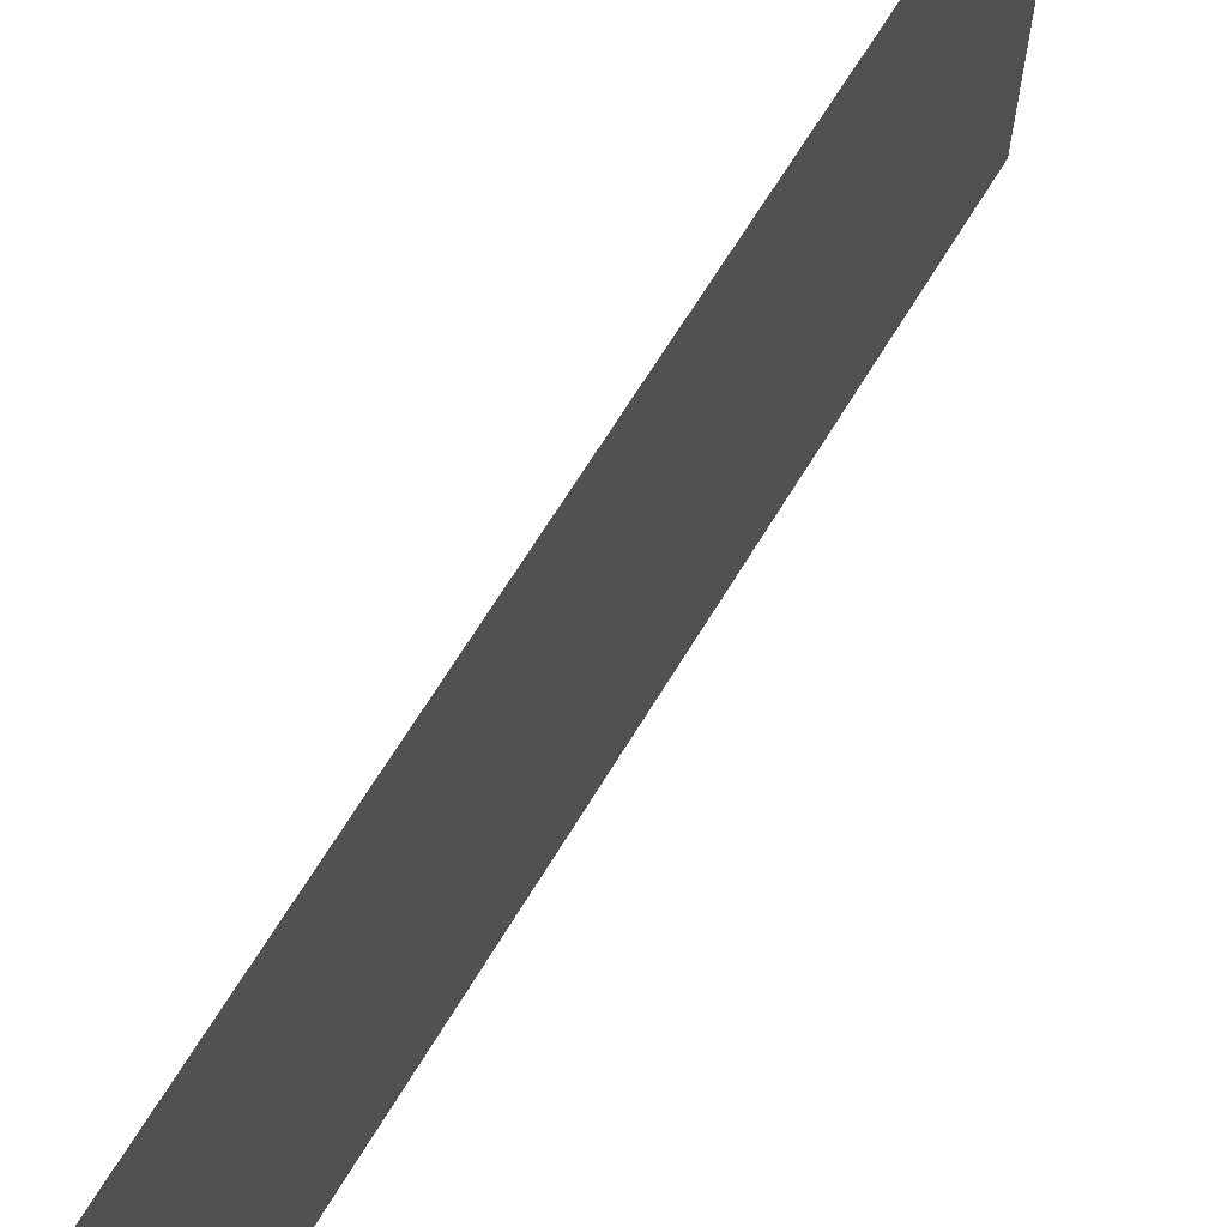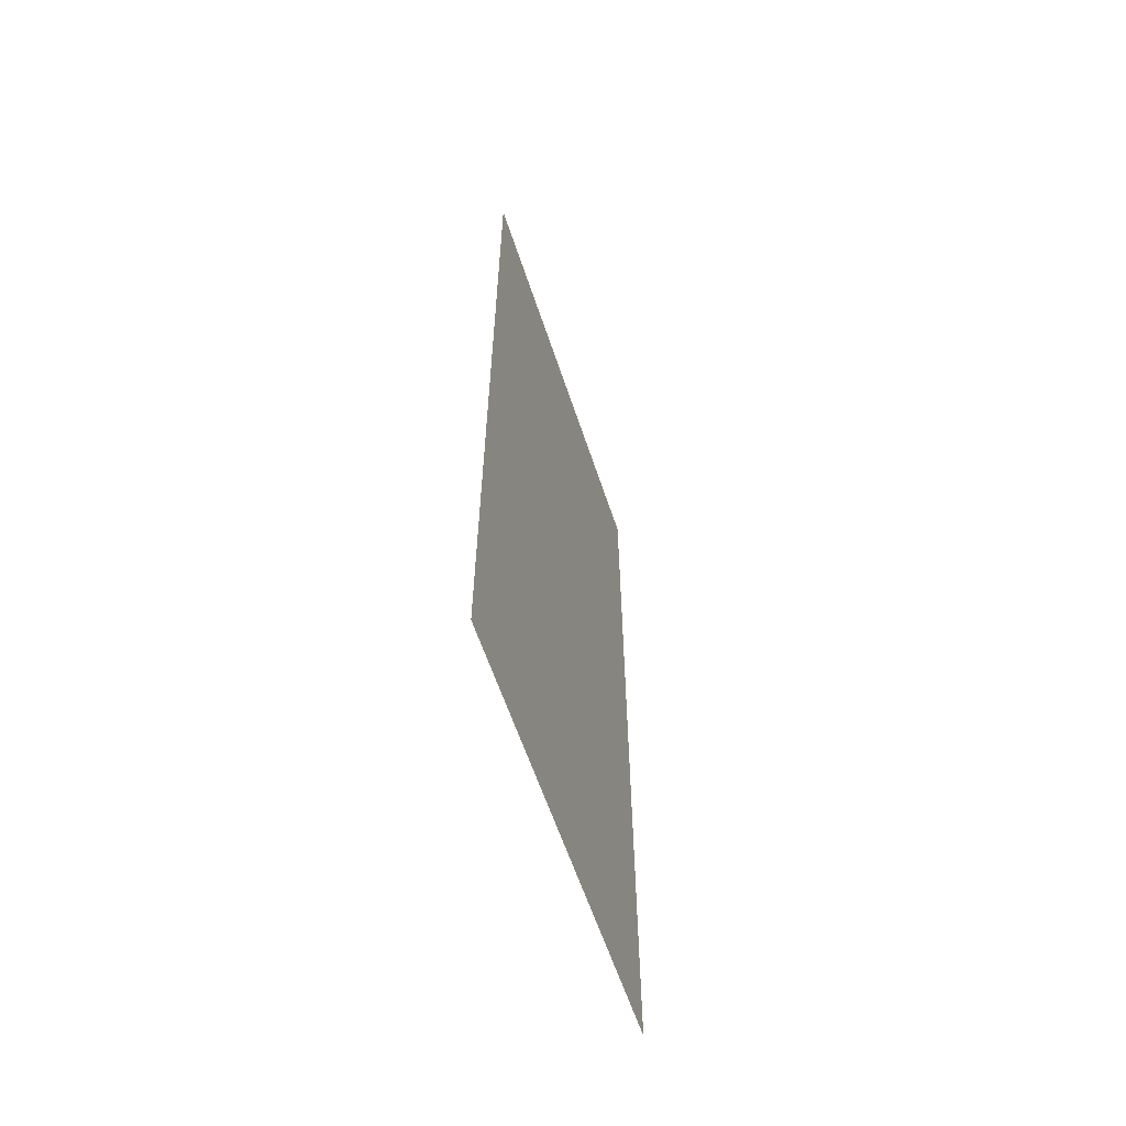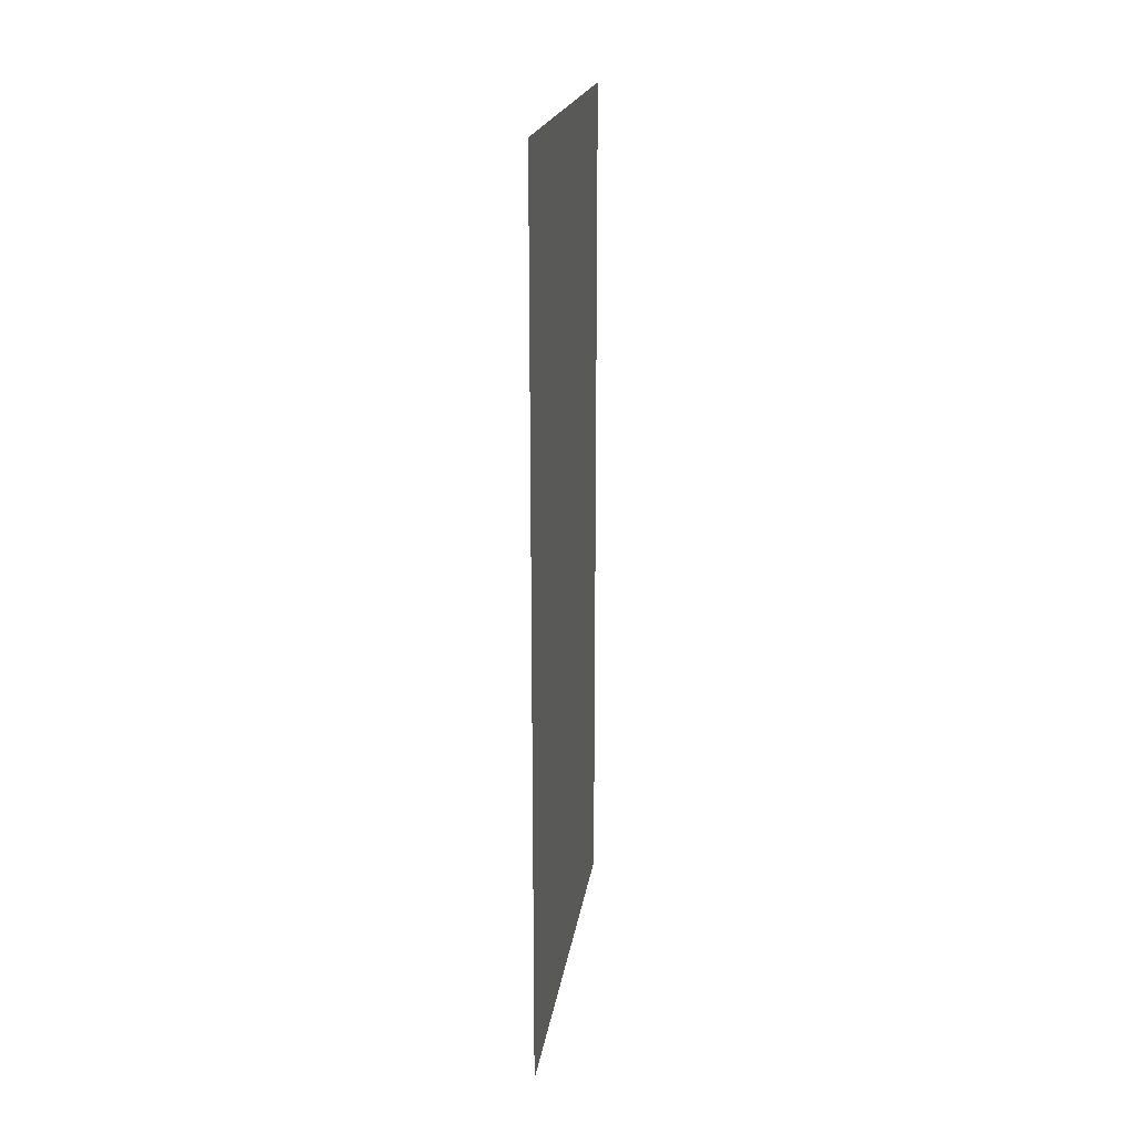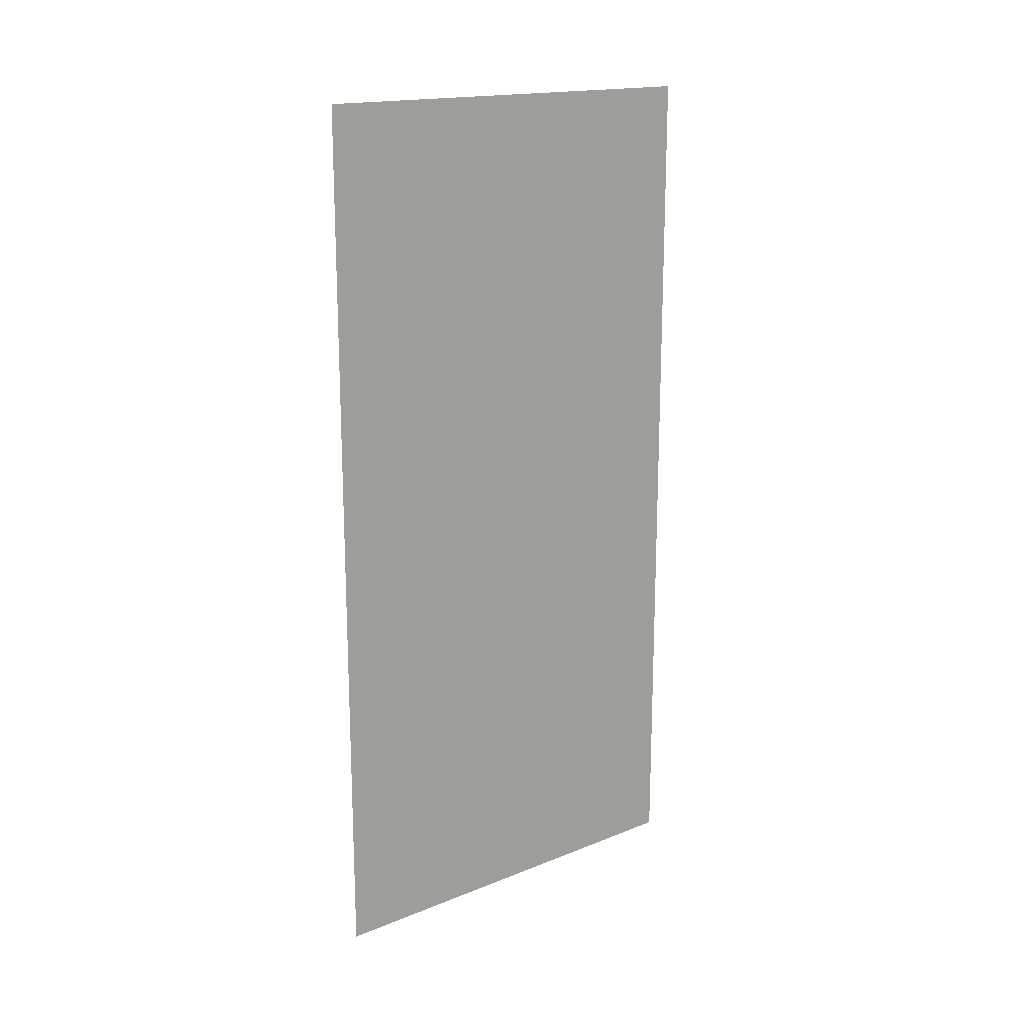
<metadata>
{"format":"obj","ext":"obj","renderer":"f3d","projection":"perspective","resolution":1024,"background":"white","views":[{"elev":68.3,"azim":-148.5,"up":"+Y"},{"elev":-60.2,"azim":-162.4,"up":"+Z"},{"elev":19.8,"azim":7.6,"up":"+Z"},{"elev":17.2,"azim":51.0,"up":"+Z"}]}
</metadata>
<code>
v -13.14 4.485 0
v -13.12 5.462 0
v -13.14 4.485 2
v -13.12 5.462 2
f 1 2 3
f 2 3 4

</code>
